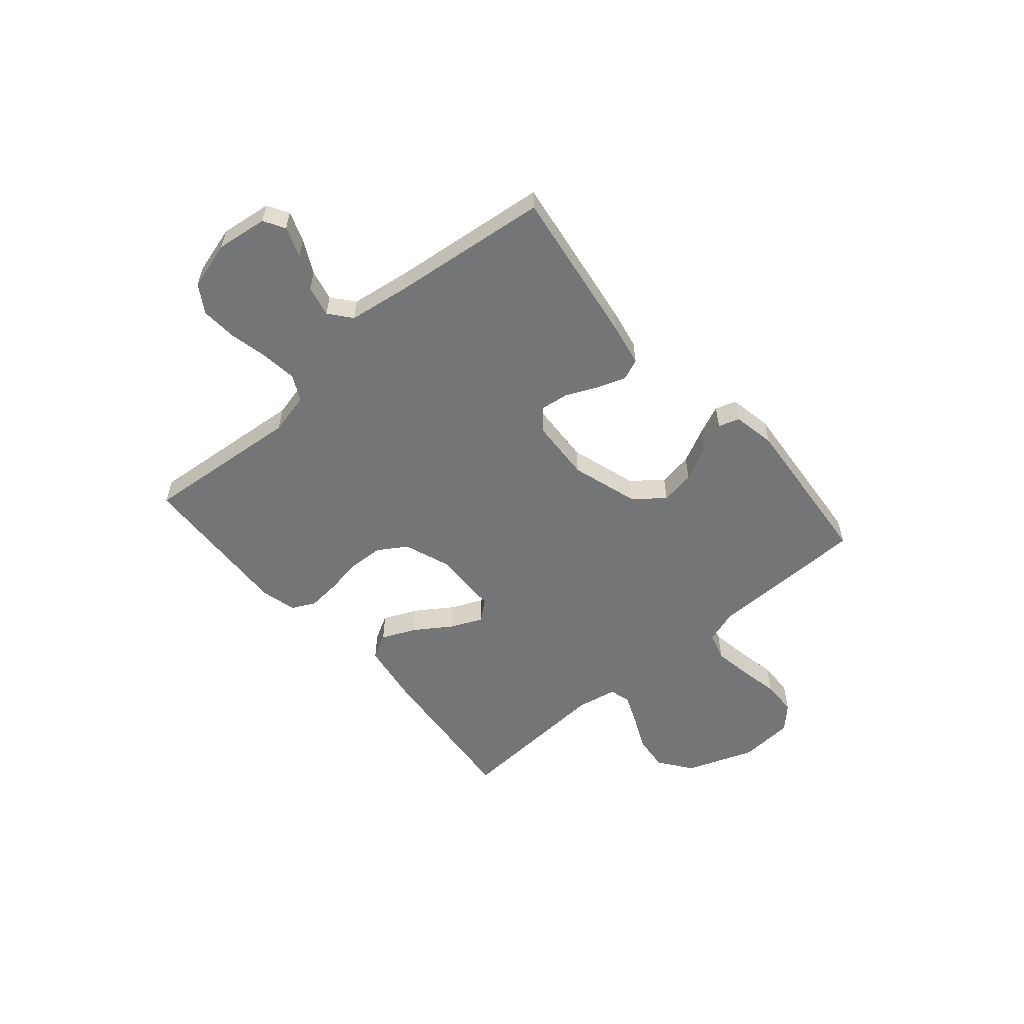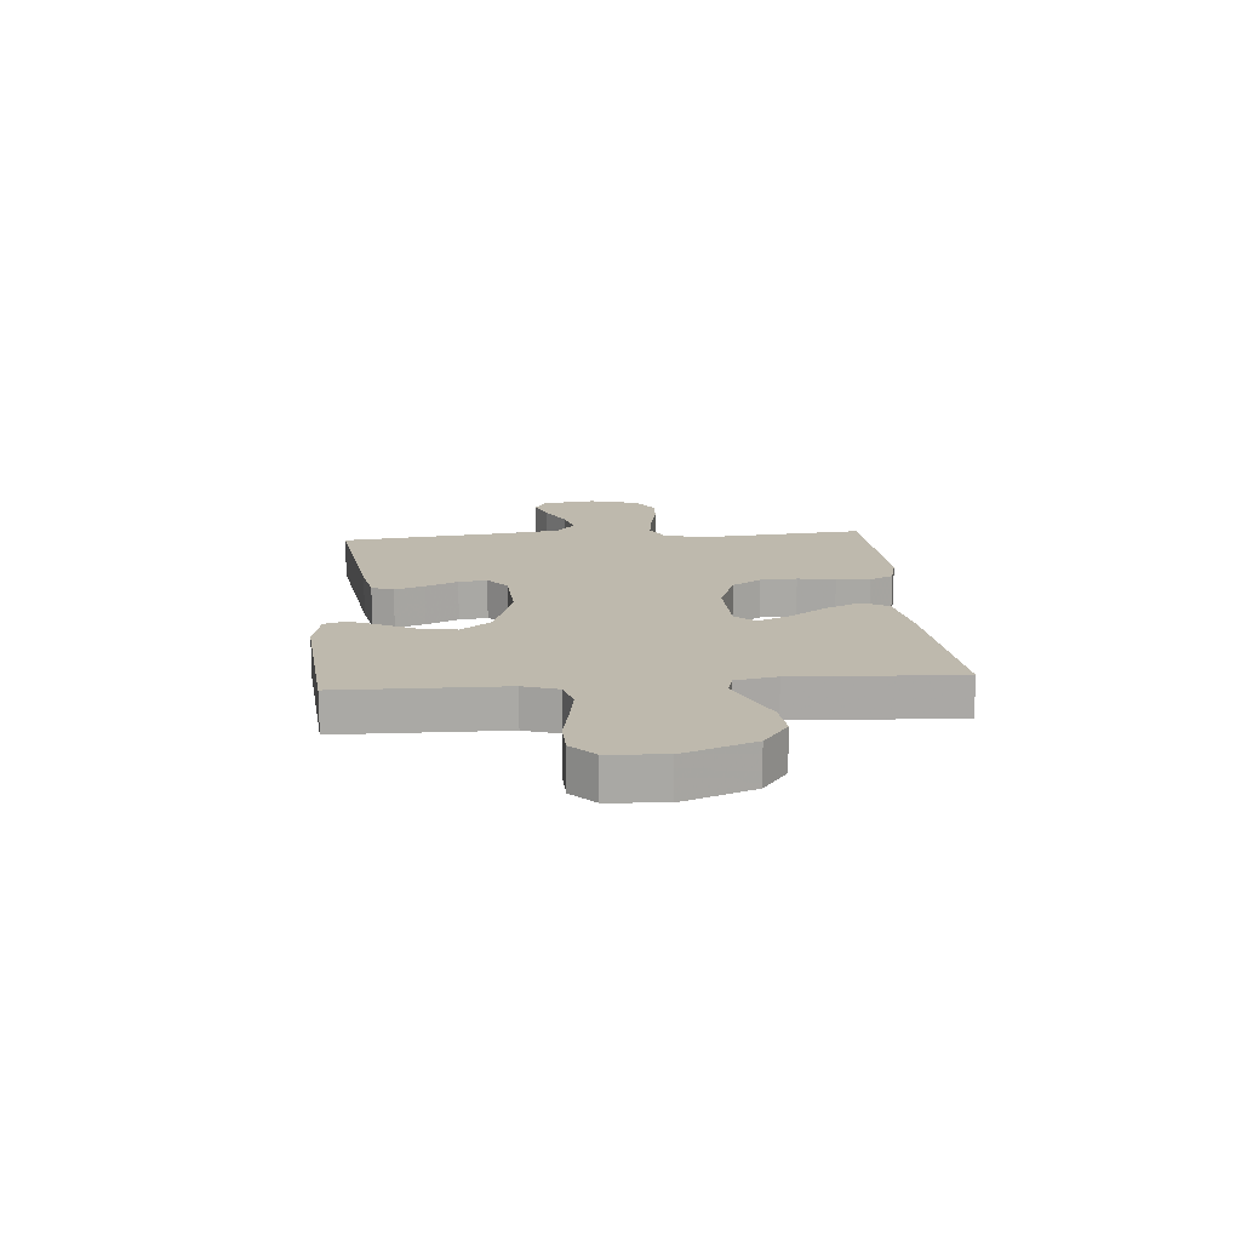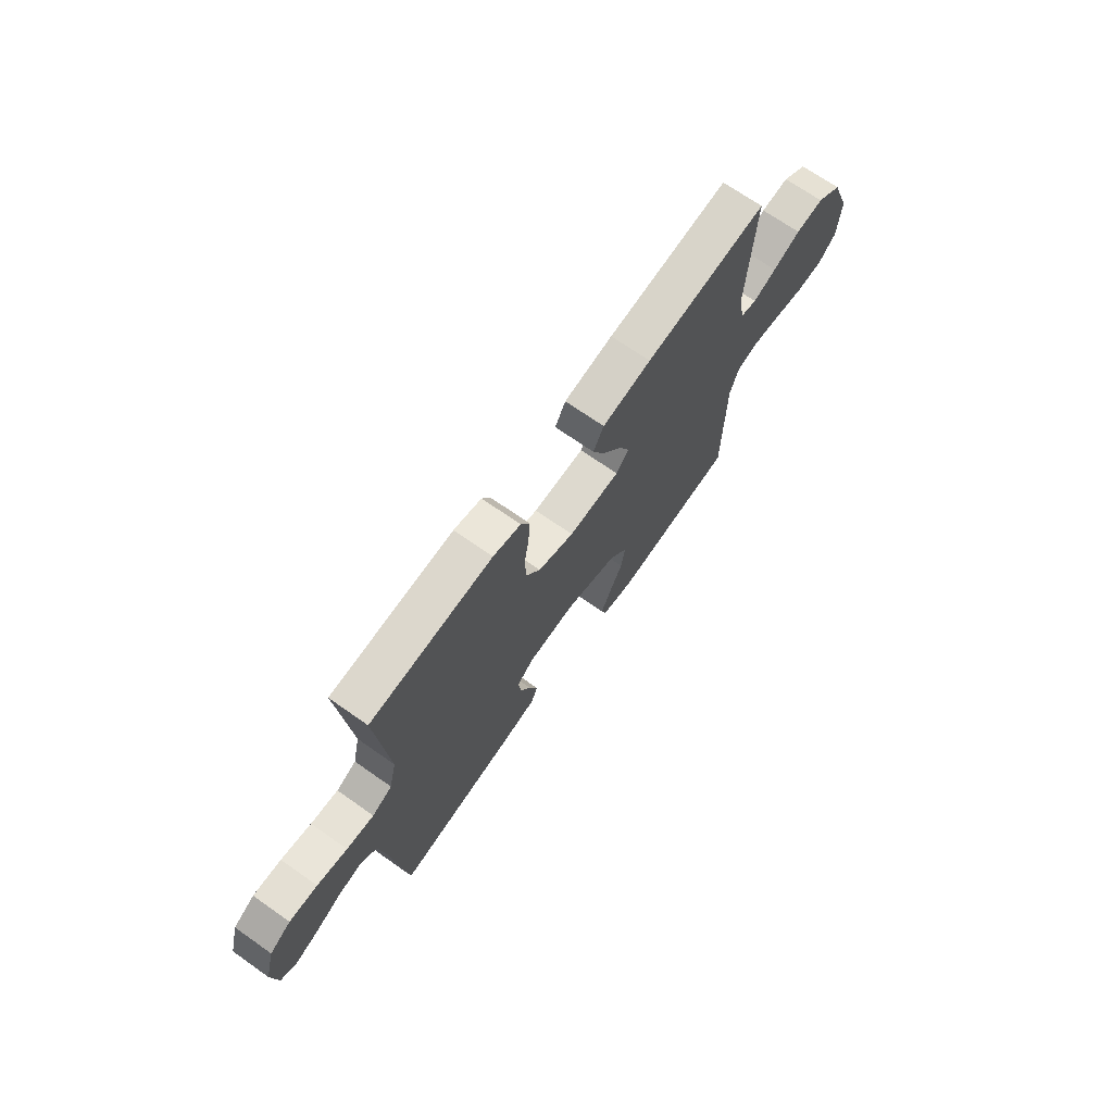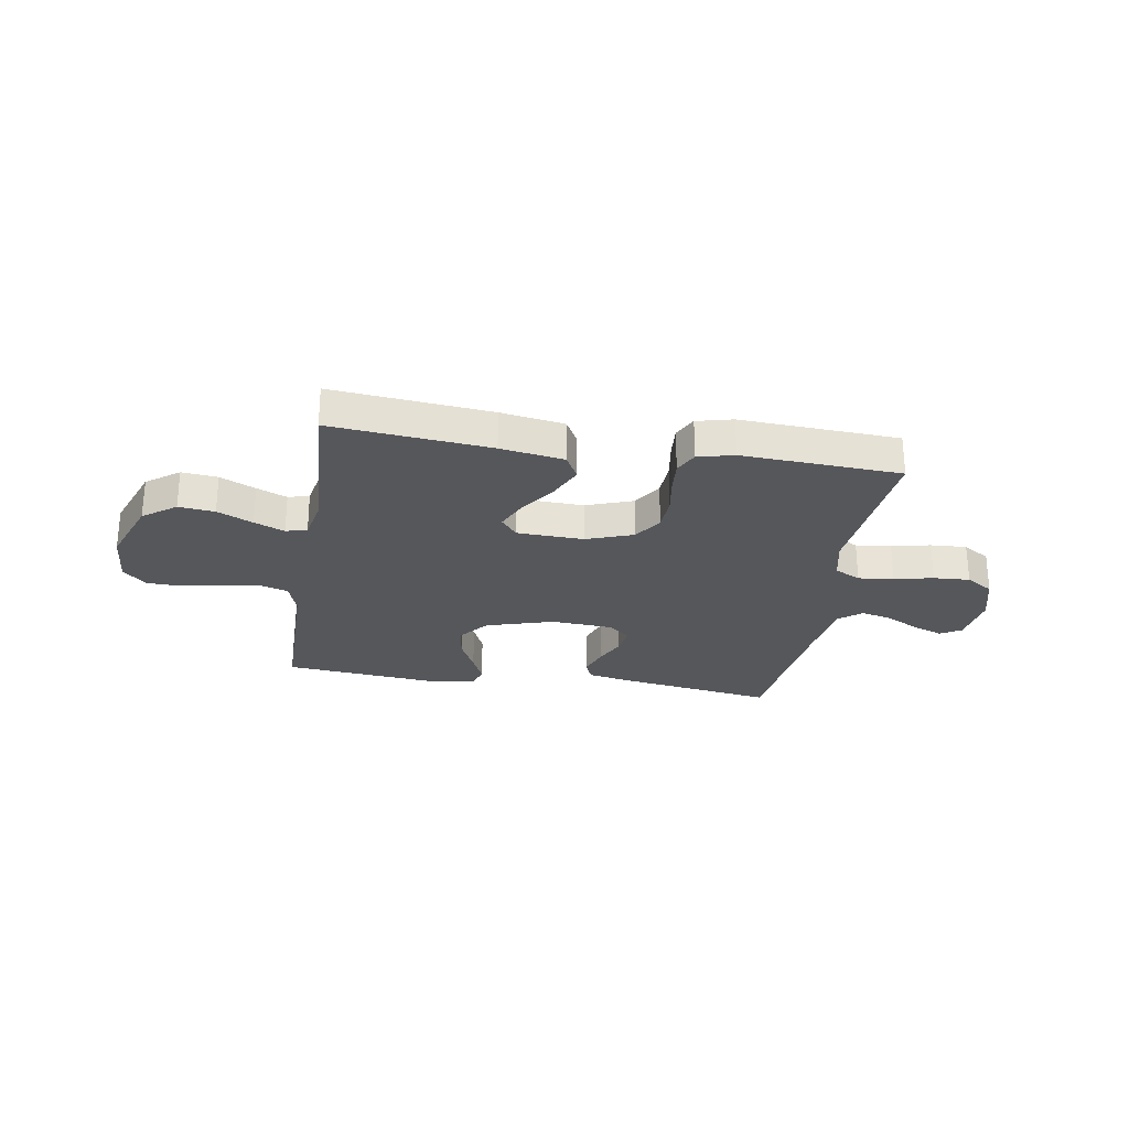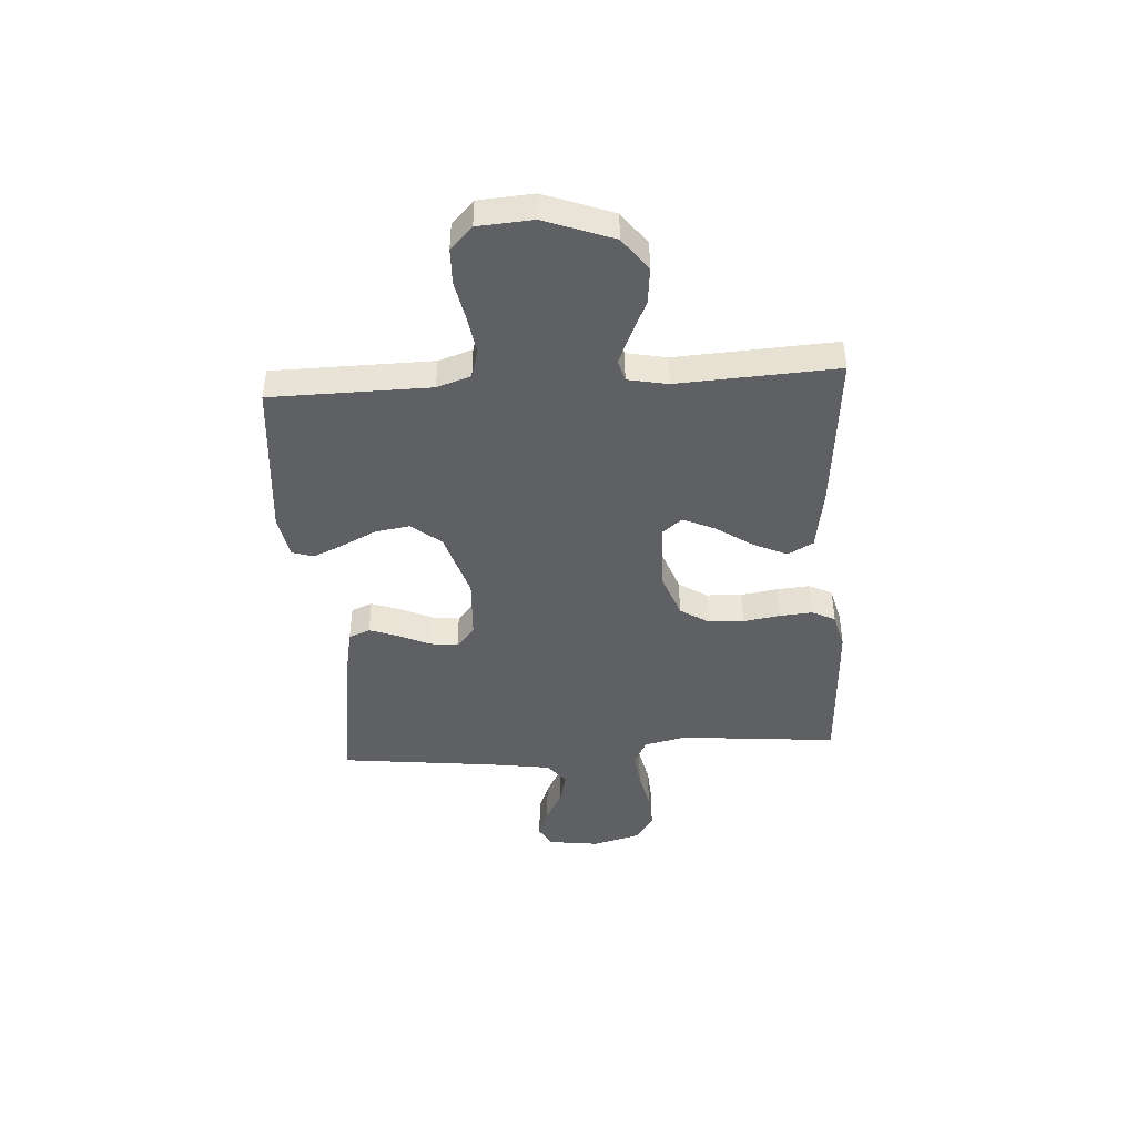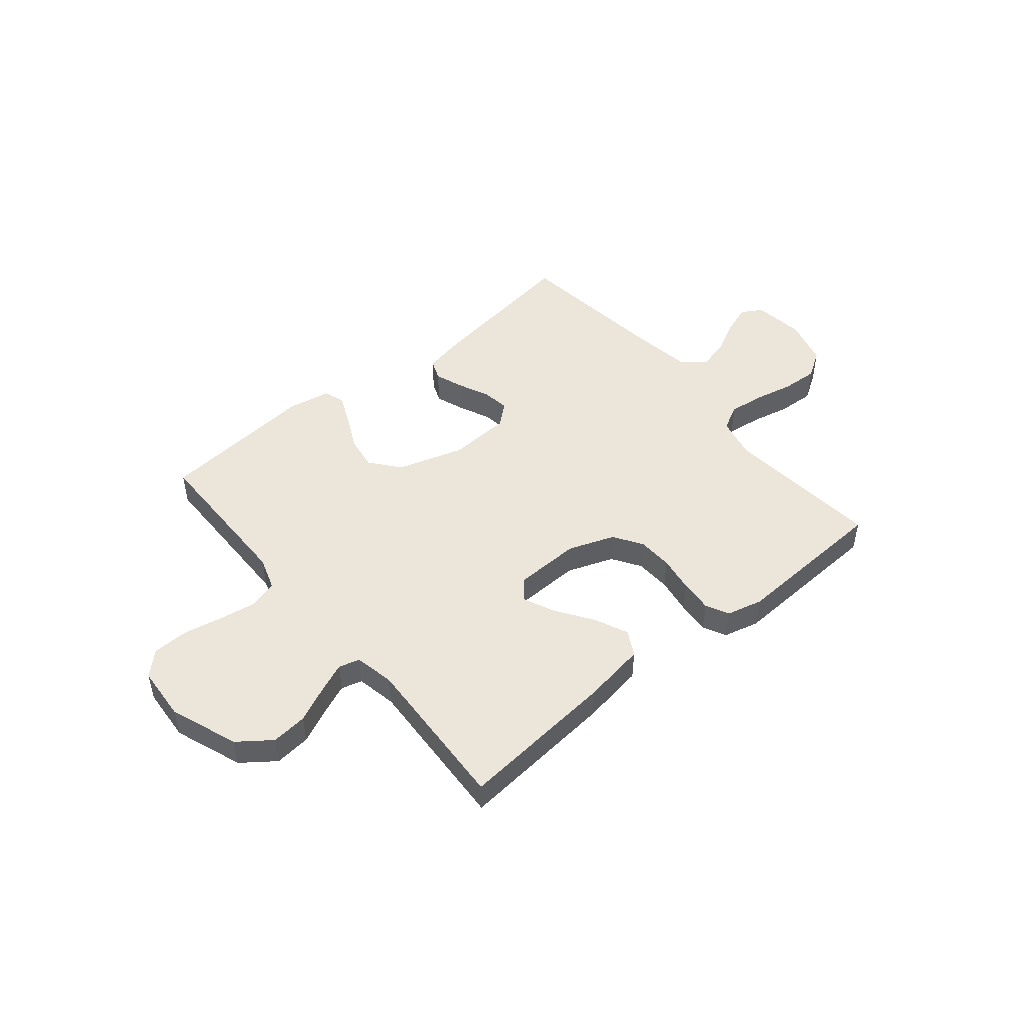
<metadata>
{"format":"obj","ext":"obj","renderer":"f3d","projection":"perspective","resolution":1024,"background":"white","views":[{"elev":-56.4,"azim":130.9,"up":"+Y"},{"elev":15.1,"azim":-94.6,"up":"+Y"},{"elev":70.0,"azim":125.1,"up":"+Z"},{"elev":-26.6,"azim":-9.4,"up":"+Y"},{"elev":-43.9,"azim":-86.2,"up":"+Y"},{"elev":48.3,"azim":-39.6,"up":"+Y"}]}
</metadata>
<code>
v 0.5 0.07 -0.5
v 0.2 0.07 -0.455
v 0.12 0.07 -0.439
v 0.104 0.07 -0.399
v 0.124 0.07 -0.344
v 0.151 0.07 -0.285
v 0.158 0.07 -0.233
v 0.117 0.07 -0.198
v 0 0.07 -0.191
v -0.128 0.07 -0.23
v -0.173 0.07 -0.286
v -0.163 0.07 -0.351
v -0.131 0.07 -0.416
v -0.106 0.07 -0.473
v -0.119 0.07 -0.513
v -0.2 0.07 -0.528
v -0.5 0.07 -0.5
v -0.503 0.07 -0.2
v -0.524 0.07 -0.136
v -0.577 0.07 -0.121
v -0.648 0.07 -0.132
v -0.724 0.07 -0.147
v -0.791 0.07 -0.145
v -0.834 0.07 -0.103
v -0.841 0.07 0
v -0.793 0.07 0.129
v -0.731 0.07 0.175
v -0.663 0.07 0.168
v -0.596 0.07 0.137
v -0.539 0.07 0.113
v -0.499 0.07 0.124
v -0.484 0.07 0.2
v -0.5 0.07 0.5
v -0.2 0.07 0.472
v -0.08 0.07 0.453
v -0.054 0.07 0.405
v -0.083 0.07 0.341
v -0.13 0.07 0.272
v -0.157 0.07 0.212
v -0.126 0.07 0.174
v 0 0.07 0.17
v 0.088 0.07 0.202
v 0.123 0.07 0.256
v 0.126 0.07 0.323
v 0.115 0.07 0.392
v 0.11 0.07 0.454
v 0.132 0.07 0.498
v 0.2 0.07 0.515
v 0.5 0.07 0.5
v 0.472 0.07 0.2
v 0.49 0.07 0.121
v 0.539 0.07 0.096
v 0.606 0.07 0.104
v 0.68 0.07 0.12
v 0.749 0.07 0.124
v 0.801 0.07 0.091
v 0.826 0.07 0
v 0.813 0.07 -0.097
v 0.773 0.07 -0.12
v 0.716 0.07 -0.099
v 0.653 0.07 -0.066
v 0.594 0.07 -0.052
v 0.552 0.07 -0.086
v 0.535 0.07 -0.2
v 0.5 0 -0.5
v 0.2 0 -0.455
v 0.12 0 -0.439
v 0.104 0 -0.399
v 0.124 0 -0.344
v 0.151 0 -0.285
v 0.158 0 -0.233
v 0.117 0 -0.198
v 0 0 -0.191
v -0.128 0 -0.23
v -0.173 0 -0.286
v -0.163 0 -0.351
v -0.131 0 -0.416
v -0.106 0 -0.473
v -0.119 0 -0.513
v -0.2 0 -0.528
v -0.5 0 -0.5
v -0.503 0 -0.2
v -0.524 0 -0.136
v -0.577 0 -0.121
v -0.648 0 -0.132
v -0.724 0 -0.147
v -0.791 0 -0.145
v -0.834 0 -0.103
v -0.841 0 0
v -0.793 0 0.129
v -0.731 0 0.175
v -0.663 0 0.168
v -0.596 0 0.137
v -0.539 0 0.113
v -0.499 0 0.124
v -0.484 0 0.2
v -0.5 0 0.5
v -0.2 0 0.472
v -0.08 0 0.453
v -0.054 0 0.405
v -0.083 0 0.341
v -0.13 0 0.272
v -0.157 0 0.212
v -0.126 0 0.174
v 0 0 0.17
v 0.088 0 0.202
v 0.123 0 0.256
v 0.126 0 0.323
v 0.115 0 0.392
v 0.11 0 0.454
v 0.132 0 0.498
v 0.2 0 0.515
v 0.5 0 0.5
v 0.472 0 0.2
v 0.49 0 0.121
v 0.539 0 0.096
v 0.606 0 0.104
v 0.68 0 0.12
v 0.749 0 0.124
v 0.801 0 0.091
v 0.826 0 0
v 0.813 0 -0.097
v 0.773 0 -0.12
v 0.716 0 -0.099
v 0.653 0 -0.066
v 0.594 0 -0.052
v 0.552 0 -0.086
v 0.535 0 -0.2
f 59 60 61
f 58 59 61
f 57 58 61
f 56 57 61
f 55 56 61
f 54 55 61
f 53 54 61
f 52 53 61 62
f 51 52 62 63
f 48 49 50
f 47 48 50
f 46 47 50
f 45 46 50
f 44 45 50
f 43 44 50 51
f 51 63 64
f 43 51 64
f 42 43 64
f 36 37 38
f 35 36 38
f 34 35 38
f 33 34 38
f 32 33 38
f 31 32 38 39
f 30 31 39 40
f 27 28 29
f 26 27 29
f 25 26 29
f 24 25 29
f 23 24 29
f 22 23 29
f 21 22 29
f 20 21 29 30
f 30 40 41
f 20 30 41
f 19 20 41
f 16 17 18
f 15 16 18
f 14 15 18
f 13 14 18
f 12 13 18
f 11 12 18 19
f 4 5 6
f 3 4 6
f 2 3 6
f 1 2 6
f 64 1 6
f 64 6 7
f 42 64 7 8
f 19 41 42
f 11 19 42
f 10 11 42
f 9 10 42
f 8 9 42
f 125 124 123
f 125 123 122
f 125 122 121
f 125 121 120
f 125 120 119
f 125 119 118
f 125 118 117
f 126 125 117 116
f 127 126 116 115
f 114 113 112
f 114 112 111
f 114 111 110
f 114 110 109
f 114 109 108
f 115 114 108 107
f 128 127 115
f 128 115 107
f 128 107 106
f 102 101 100
f 102 100 99
f 102 99 98
f 102 98 97
f 102 97 96
f 103 102 96 95
f 104 103 95 94
f 93 92 91
f 93 91 90
f 93 90 89
f 93 89 88
f 93 88 87
f 93 87 86
f 93 86 85
f 94 93 85 84
f 105 104 94
f 105 94 84
f 105 84 83
f 82 81 80
f 82 80 79
f 82 79 78
f 82 78 77
f 82 77 76
f 83 82 76 75
f 70 69 68
f 70 68 67
f 70 67 66
f 70 66 65
f 70 65 128
f 71 70 128
f 72 71 128 106
f 106 105 83
f 106 83 75
f 106 75 74
f 106 74 73
f 106 73 72
f 1 65 66 2
f 2 66 67 3
f 3 67 68 4
f 4 68 69 5
f 5 69 70 6
f 6 70 71 7
f 7 71 72 8
f 8 72 73 9
f 9 73 74 10
f 10 74 75 11
f 11 75 76 12
f 12 76 77 13
f 13 77 78 14
f 14 78 79 15
f 15 79 80 16
f 16 80 81 17
f 17 81 82 18
f 18 82 83 19
f 19 83 84 20
f 20 84 85 21
f 21 85 86 22
f 22 86 87 23
f 23 87 88 24
f 24 88 89 25
f 25 89 90 26
f 26 90 91 27
f 27 91 92 28
f 28 92 93 29
f 29 93 94 30
f 30 94 95 31
f 31 95 96 32
f 32 96 97 33
f 33 97 98 34
f 34 98 99 35
f 35 99 100 36
f 36 100 101 37
f 37 101 102 38
f 38 102 103 39
f 39 103 104 40
f 40 104 105 41
f 41 105 106 42
f 42 106 107 43
f 43 107 108 44
f 44 108 109 45
f 45 109 110 46
f 46 110 111 47
f 47 111 112 48
f 48 112 113 49
f 49 113 114 50
f 50 114 115 51
f 51 115 116 52
f 52 116 117 53
f 53 117 118 54
f 54 118 119 55
f 55 119 120 56
f 56 120 121 57
f 57 121 122 58
f 58 122 123 59
f 59 123 124 60
f 60 124 125 61
f 61 125 126 62
f 62 126 127 63
f 63 127 128 64
f 64 128 65 1

</code>
